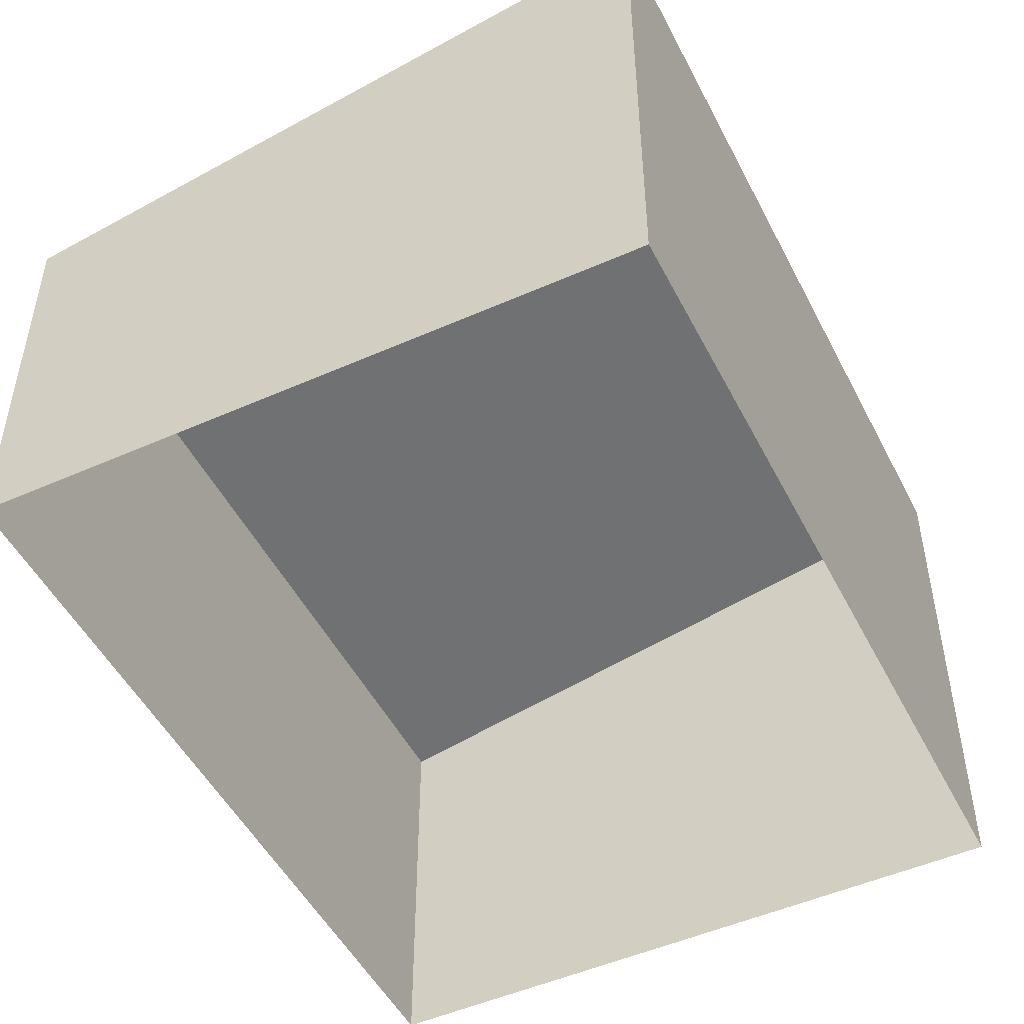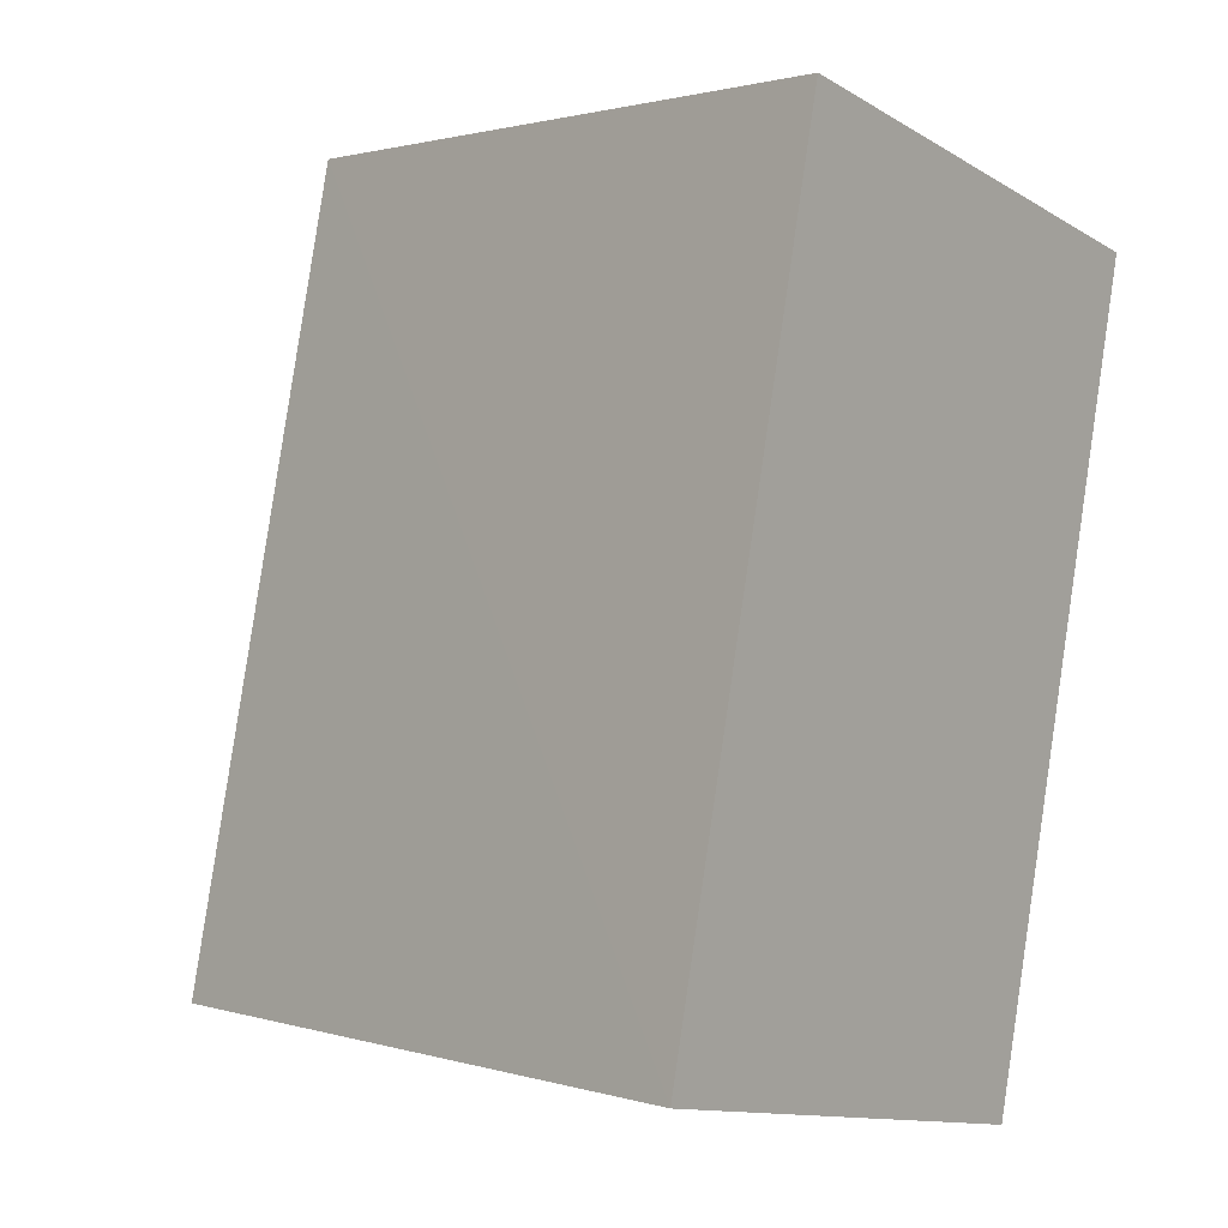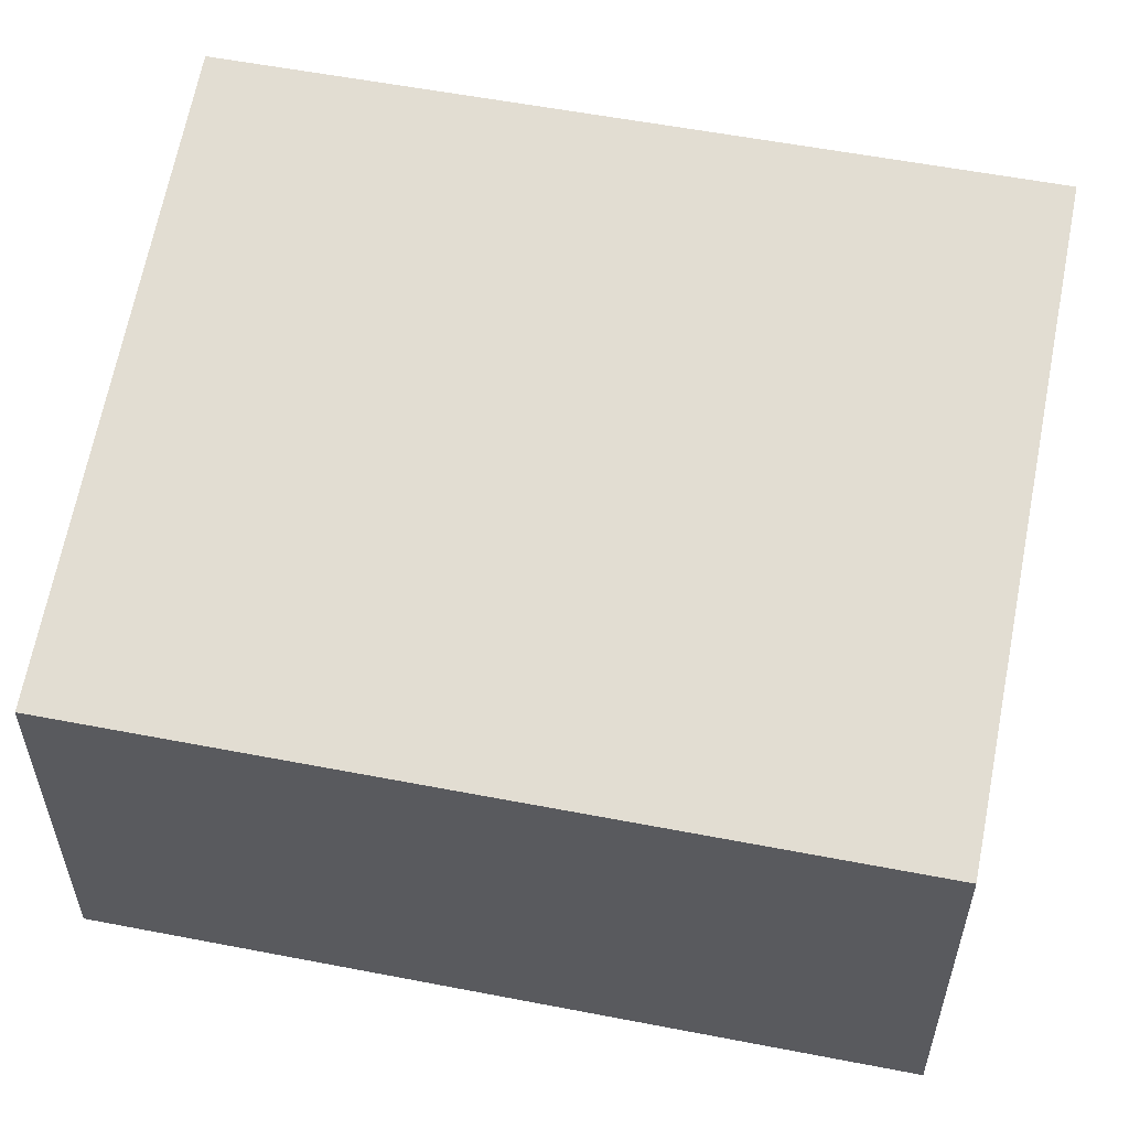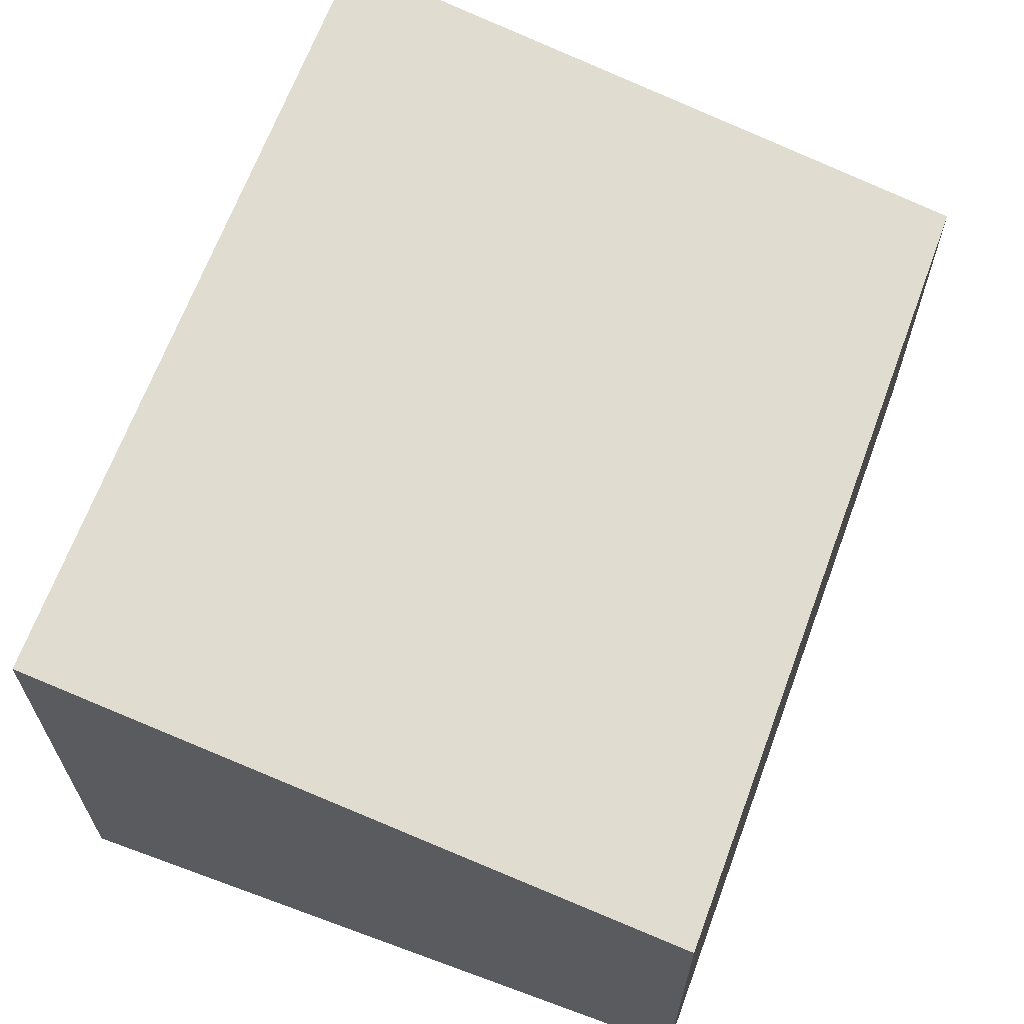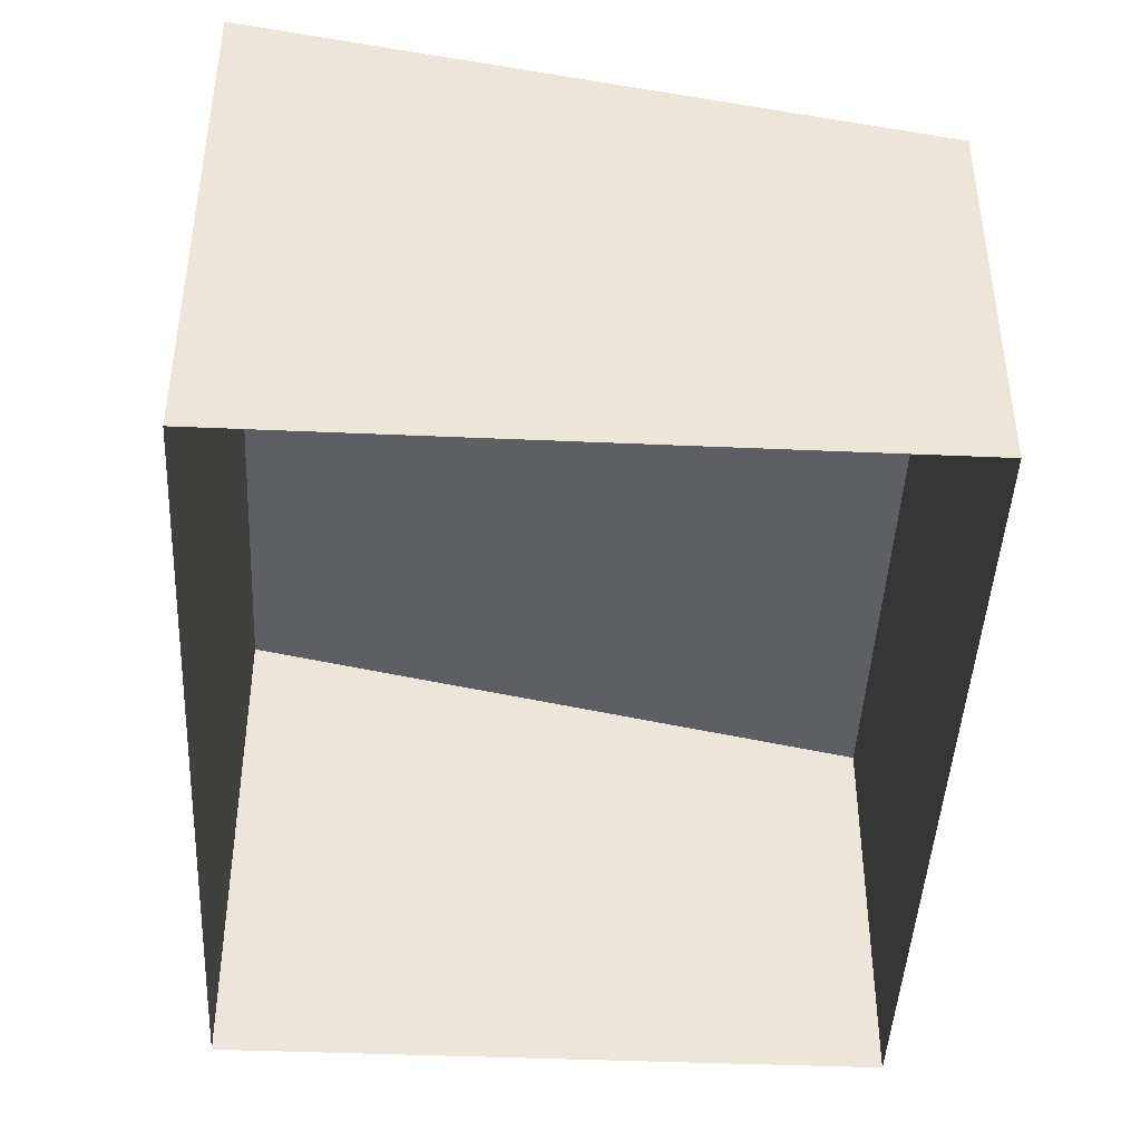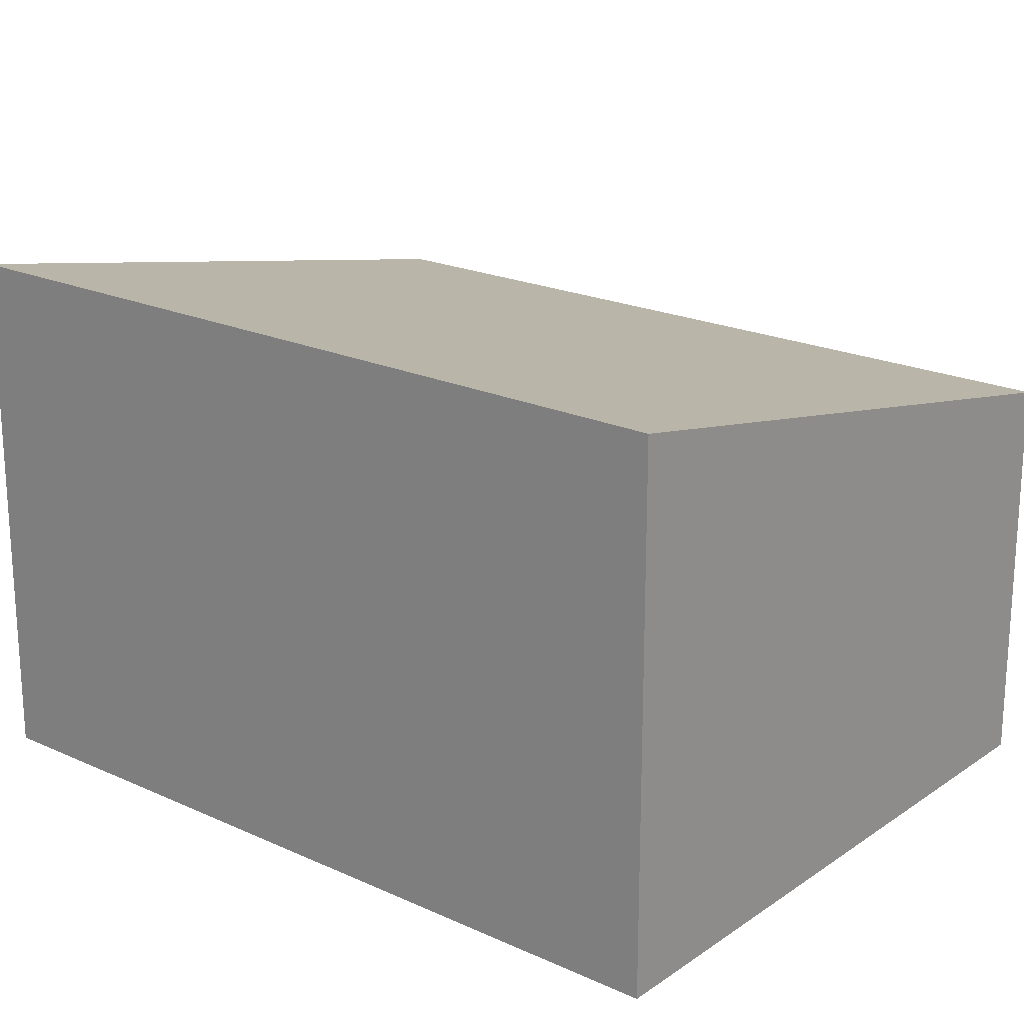
<metadata>
{"format":"obj","ext":"obj","renderer":"f3d","projection":"perspective","resolution":1024,"background":"white","views":[{"elev":-49.7,"azim":15.8,"up":"+Z"},{"elev":-12.2,"azim":36.3,"up":"+Y"},{"elev":56.4,"azim":-89.0,"up":"+Z"},{"elev":65.9,"azim":-170.2,"up":"+Z"},{"elev":-44.1,"azim":166.8,"up":"+Z"},{"elev":20.8,"azim":119.0,"up":"+Z"}]}
</metadata>
<code>
v -8.813e+04 -9.907e+04 9.32
v -8.812e+04 -9.907e+04 9.321
v -8.813e+04 -9.907e+04 9.321
v -8.813e+04 -9.907e+04 9.32
v -8.813e+04 -9.907e+04 11.42
v -8.813e+04 -9.907e+04 11.42
v -8.813e+04 -9.907e+04 12.11
v -8.812e+04 -9.907e+04 12.11
f 1 2 3
f 4 1 3
f 5 6 7
f 8 5 7
f 6 4 3
f 7 6 3
f 6 1 4
f 6 5 1
f 5 2 1
f 5 8 2
f 7 3 2
f 8 7 2

</code>
